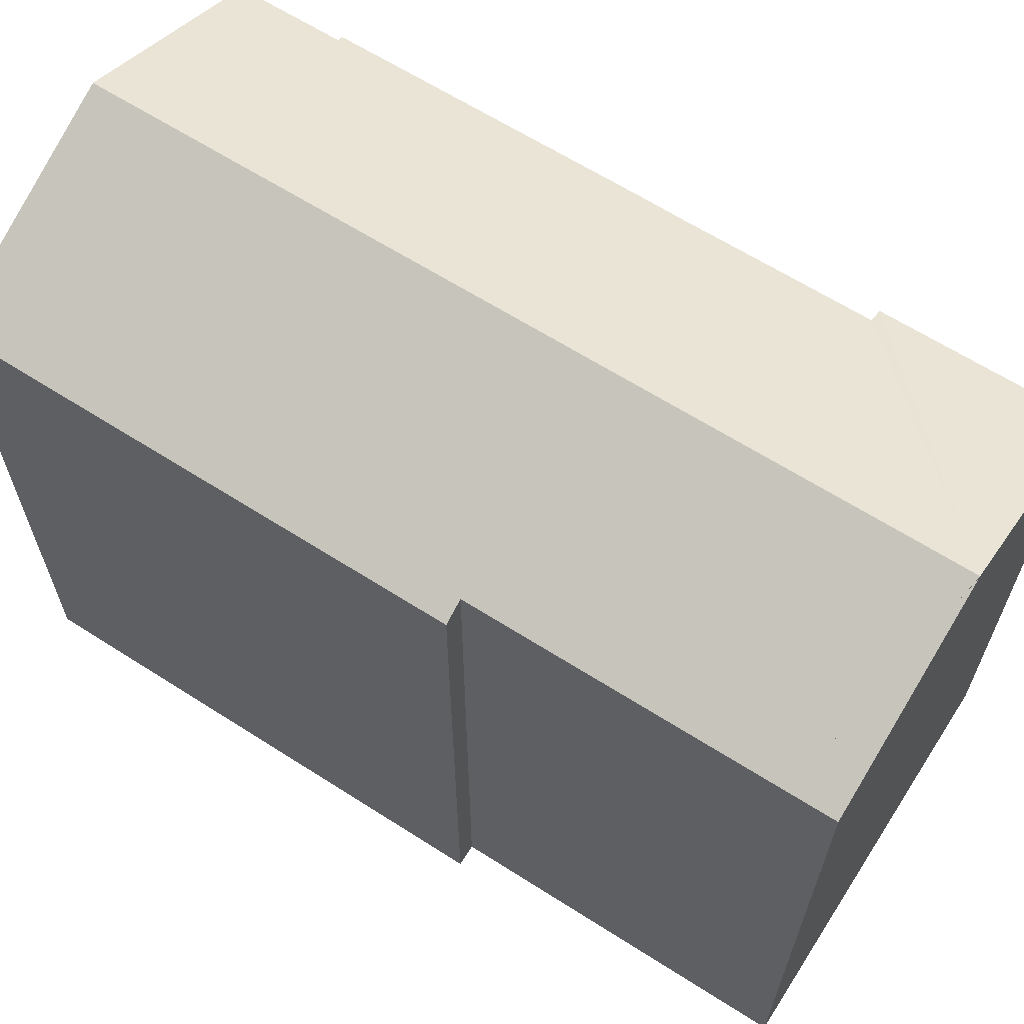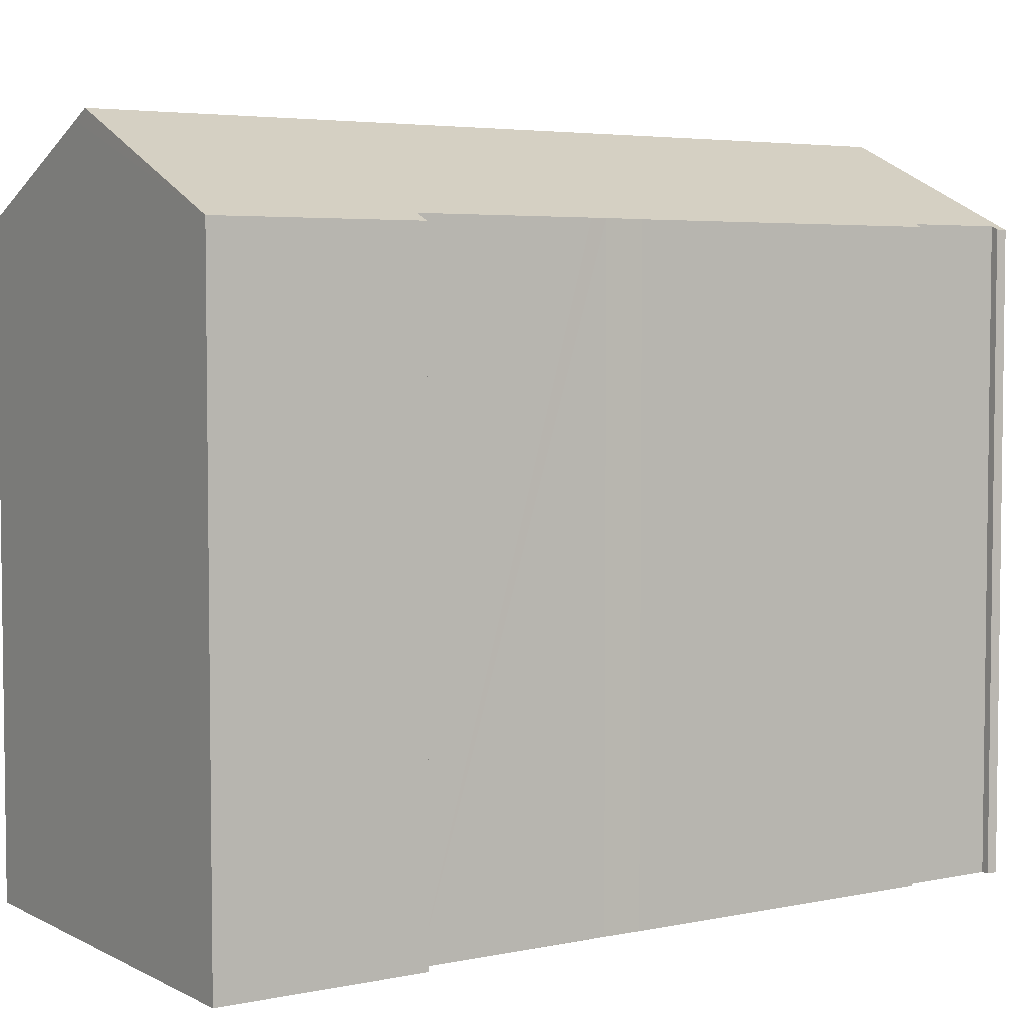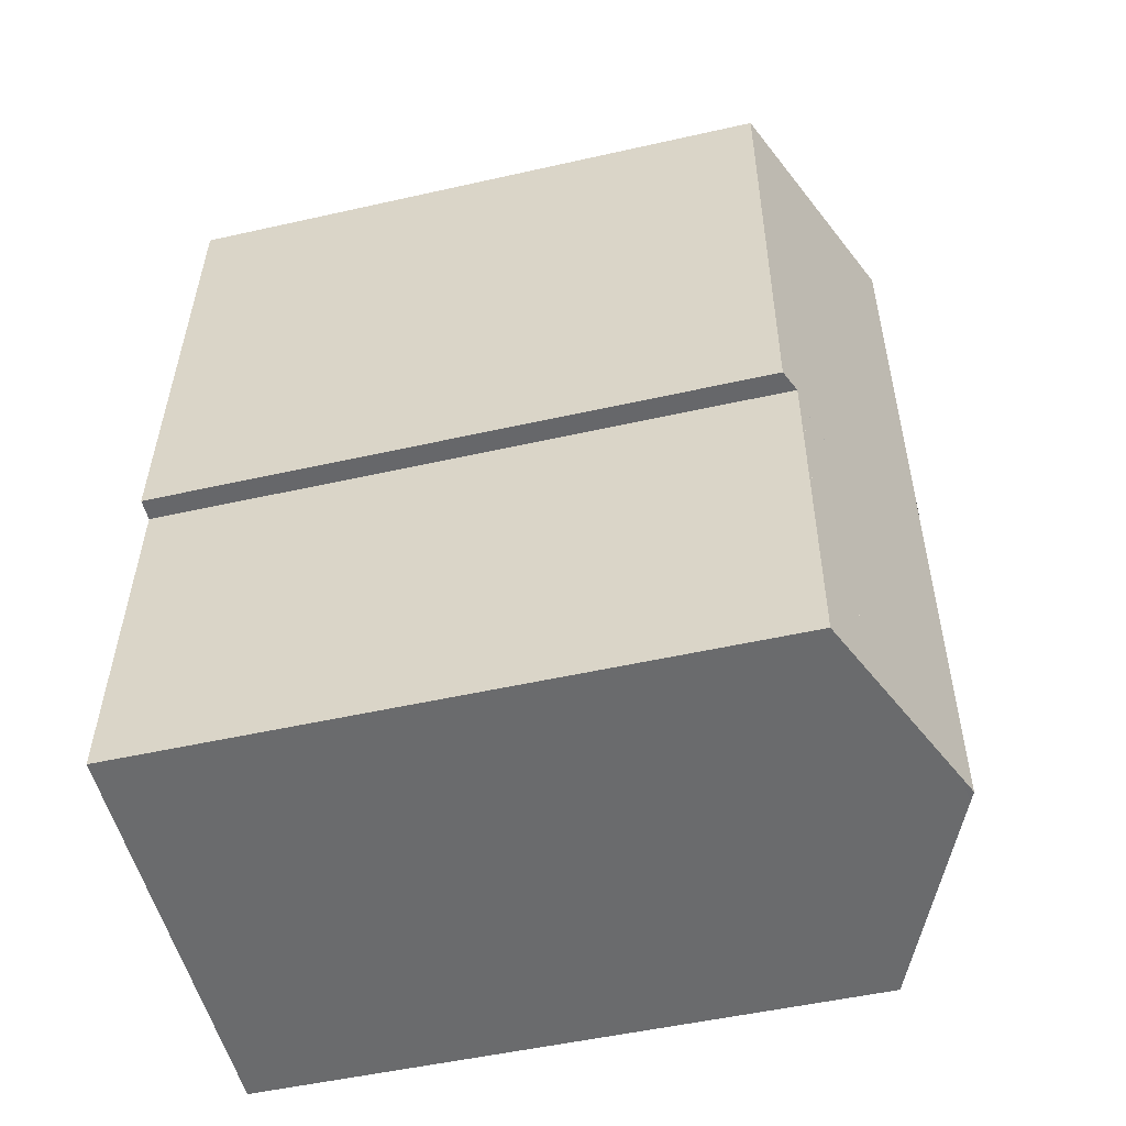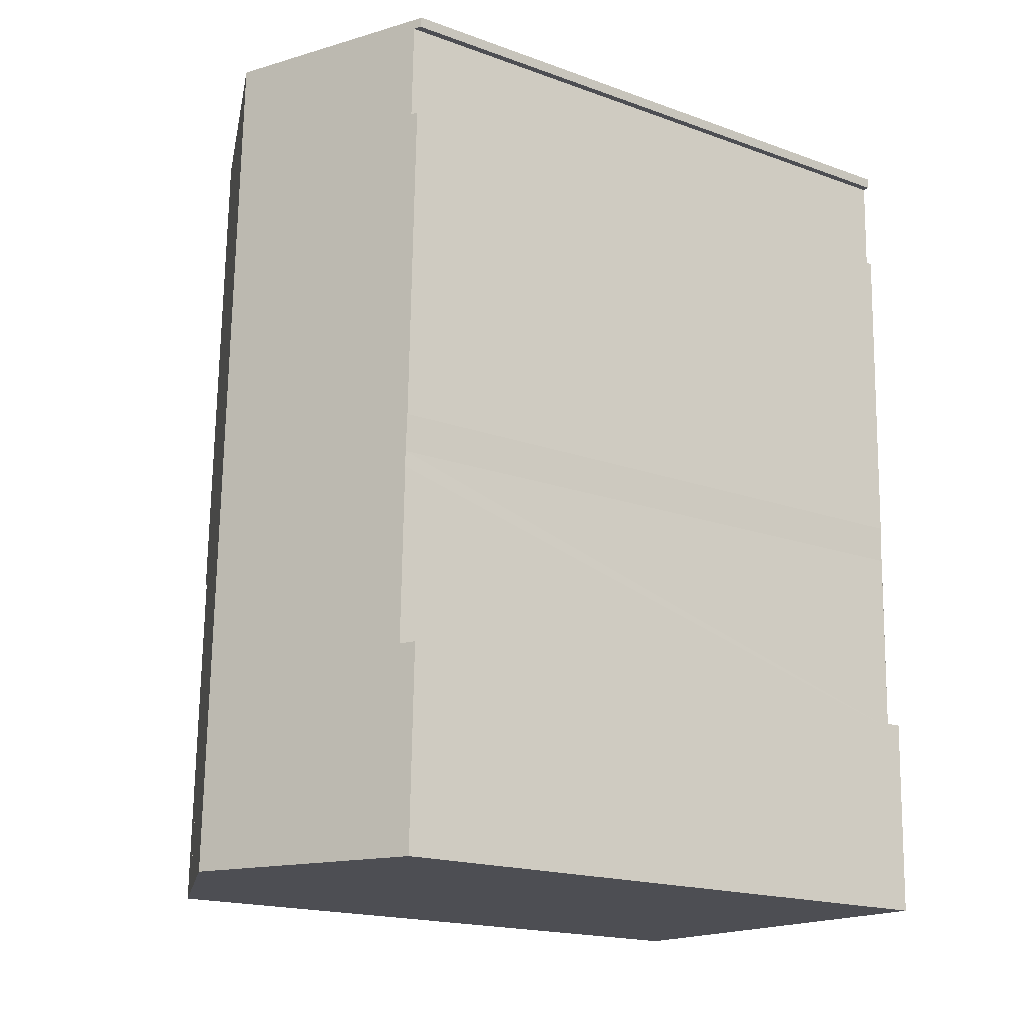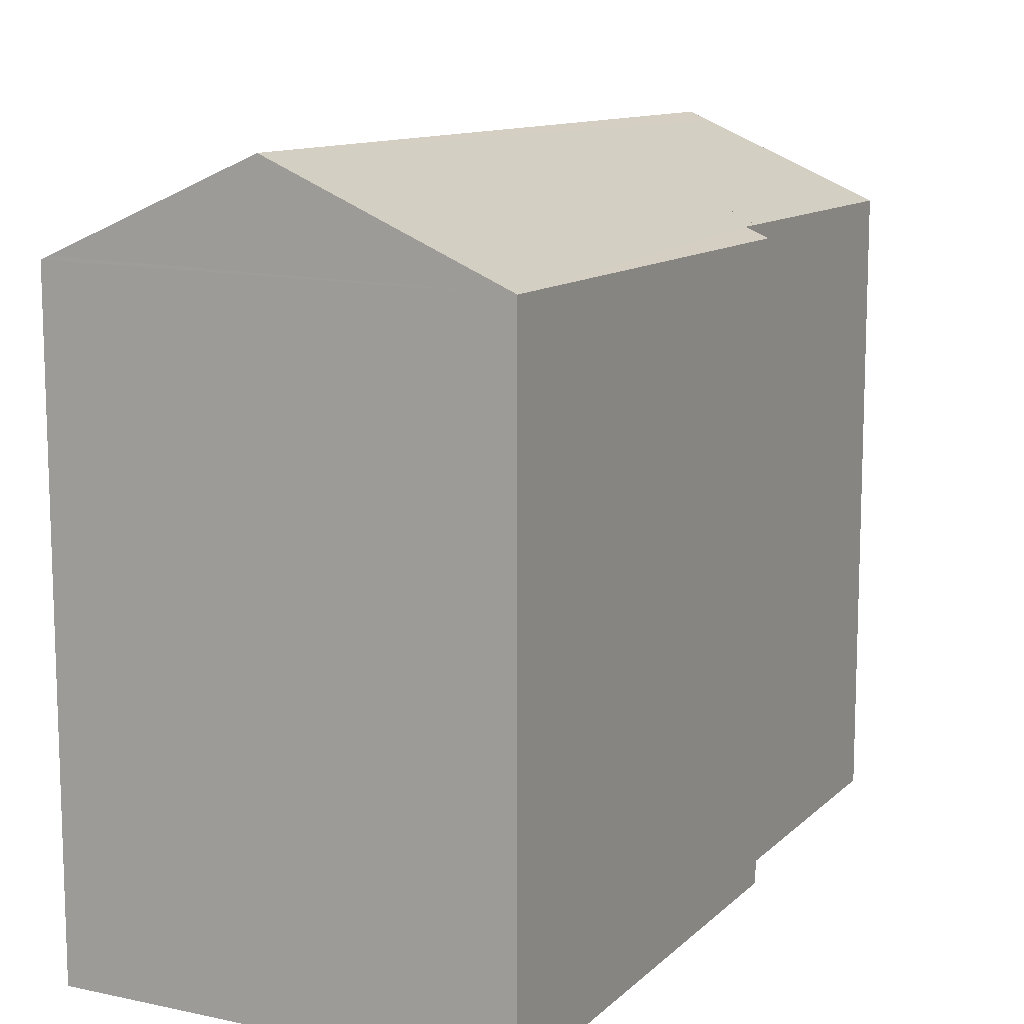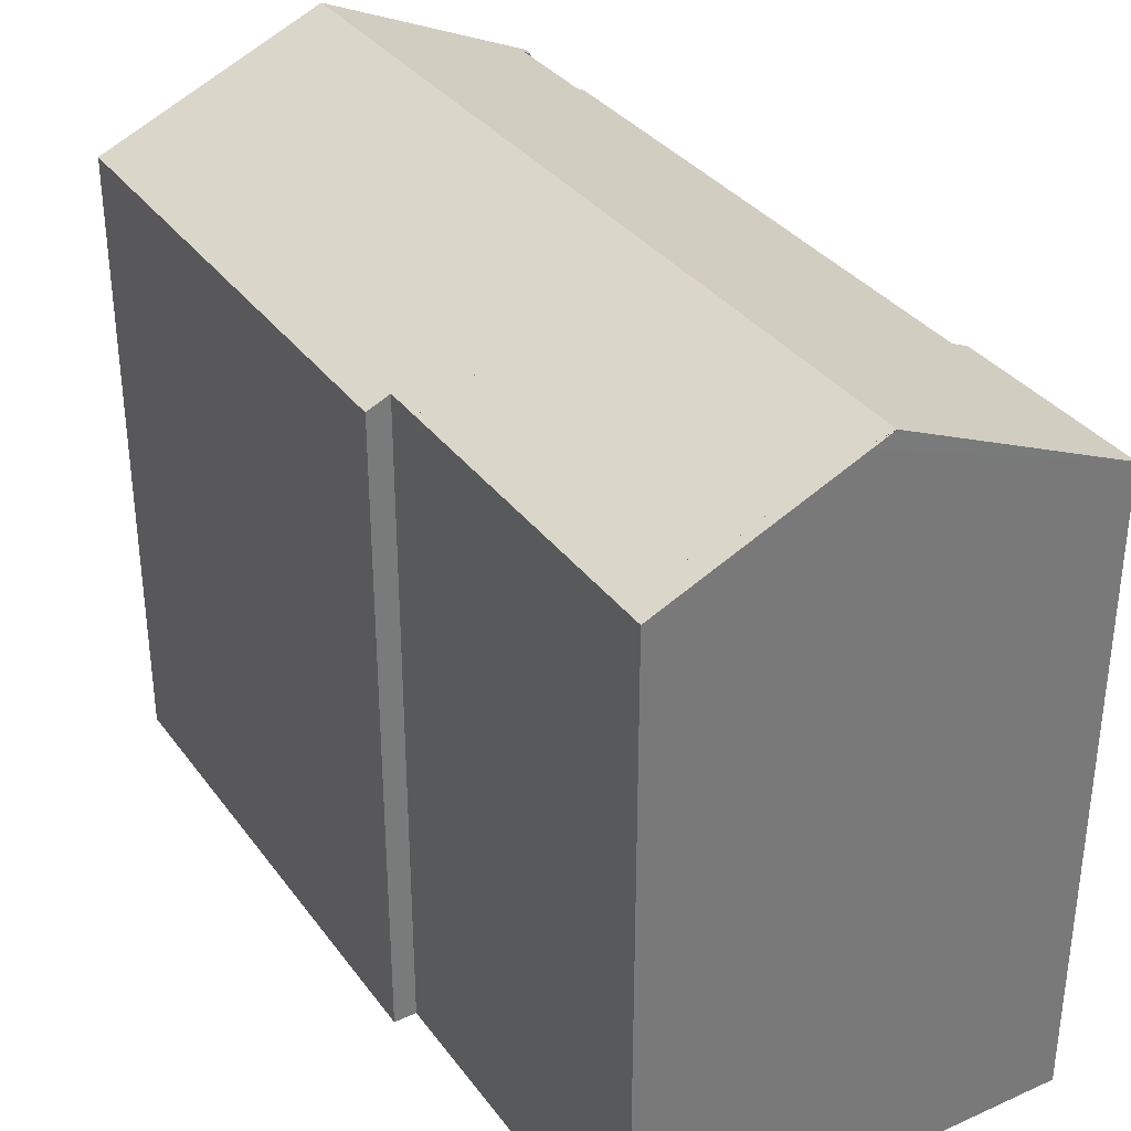
<metadata>
{"format":"obj","ext":"obj","renderer":"f3d","projection":"perspective","resolution":1024,"background":"white","views":[{"elev":63.9,"azim":121.2,"up":"+Y"},{"elev":4.4,"azim":-124.9,"up":"+Y"},{"elev":-51.7,"azim":103.7,"up":"+Z"},{"elev":-18.6,"azim":-124.6,"up":"+Z"},{"elev":11.5,"azim":25.2,"up":"+Y"},{"elev":34.0,"azim":147.5,"up":"+Y"}]}
</metadata>
<code>
v  6.111 18.59 -22.1
v  6.61 18.37 -21.97
v  6.615 18.37 -22.09
v  11.07 16.33 -12.86
v  11.52 16.08 -8.468
v  11.64 16.08 -12.85
v  11.26 16.08 0.383
v  5.455 18.61 0.185
v  11.31 16.33 -21.96
v  6.069 18.61 -22.1
v  0 16.24 9.942e-16
v  0.219 16.33 -0.26
v  0.029 16.25 -0.265
v  0.211 16.33 0.006
v  0.288 16.33 -2.793
v  0.119 16.26 -2.798
v  0.351 16.26 -11.19
v  0.396 16.26 -12.17
v  0.403 16.26 -12.57
v  0.428 16.26 -13.52
v  0.436 16.26 -13.83
v  0.525 16.26 -17.09
v  0.109 16.08 -17.1
v  5.804 18.49 -22.11
v  0.251 16.08 -22.27
v  0.251 1.363e-15 -22.27
v  6.615 1.353e-15 -22.09
v  11.31 1.345e-15 -21.96
v  6.111 1.353e-15 -22.1
v  5.804 1.354e-15 -22.11
v  6.069 1.353e-15 -22.1
v  0.219 1.592e-17 -0.26
v  0.029 1.623e-17 -0.265
v  11.07 7.871e-16 -12.86
v  11.64 7.868e-16 -12.85
v  0.109 1.047e-15 -17.1
v  0.525 1.047e-15 -17.09
v  0.396 7.451e-16 -12.17
v  0.436 8.467e-16 -13.83
v  0.428 8.279e-16 -13.52
v  0.403 7.696e-16 -12.57
v  0.351 6.854e-16 -11.19
v  0.119 1.713e-16 -2.798
v  0.288 1.71e-16 -2.793
v  0 0 0
v  11.26 -2.345e-17 0.383
v  0.211 -3.674e-19 0.006
v  5.455 -1.133e-17 0.185
v  11.52 5.185e-16 -8.468
v  6.632 18.36 -21.8
v  6.61 1.345e-15 -21.97
v  6.632 1.335e-15 -21.8
v  9.825 16.9 -15.75
v  9.996 1.331e-15 -21.73
v  9.996 16.9 -21.73
v  9.797 16.9 -14.65
v  9.786 16.9 -13.96
v  9.825 9.643e-16 -15.75
v  9.797 8.972e-16 -14.65
v  9.786 8.546e-16 -13.96
v  10.97 16.38 -13.37
v  10.97 8.188e-16 -13.37
v  11.21 16.37 -21.82
v  11.21 1.336e-15 -21.82
g defaultobject
f 1 2 3
f 4 5 6
f 5 4 7
f 7 4 8
f 8 4 9
f 8 9 2
f 2 9 3
f 8 2 10
f 11 12 13
f 8 10 14
f 12 14 10
f 11 14 12
f 15 12 10
f 16 15 10
f 17 16 10
f 18 17 10
f 19 18 10
f 20 19 10
f 21 20 10
f 22 21 10
f 23 22 10
f 24 23 10
f 25 23 24
f 1 24 10
f 24 1 3
f 24 3 25
f 25 3 9
f 25 9 26
f 26 9 27
f 27 9 28
f 26 27 29
f 26 29 30
f 30 29 31
f 32 13 12
f 13 32 33
f 6 34 4
f 34 6 35
f 26 23 25
f 23 26 36
f 37 21 22
f 21 37 20
f 20 37 19
f 19 37 18
f 18 37 38
f 38 37 39
f 38 39 40
f 38 40 41
f 38 17 18
f 17 38 42
f 42 16 17
f 16 42 43
f 44 12 15
f 12 44 32
f 33 11 13
f 11 33 45
f 23 37 22
f 37 23 36
f 16 44 15
f 44 16 43
f 14 7 8
f 7 14 11
f 7 11 45
f 7 45 46
f 46 45 47
f 46 47 48
f 46 5 7
f 5 46 6
f 6 46 35
f 35 46 49
f 4 28 9
f 28 4 34
f 50 51 2
f 51 50 52
f 53 54 55
f 54 53 56
f 54 56 57
f 54 57 58
f 58 57 59
f 59 57 60
f 55 52 50
f 52 55 54
f 61 60 57
f 60 61 62
f 63 62 61
f 62 63 64
f 51 63 2
f 63 51 64
f 48 32 44
f 32 48 47
f 32 47 33
f 33 47 45
f 48 37 46
f 37 48 39
f 39 48 40
f 40 48 41
f 41 48 38
f 38 48 42
f 42 48 44
f 42 44 43
f 49 34 35
f 34 49 29
f 29 49 31
f 31 49 30
f 30 49 26
f 26 49 46
f 26 46 37
f 26 37 36
f 34 27 28
f 27 34 29

</code>
